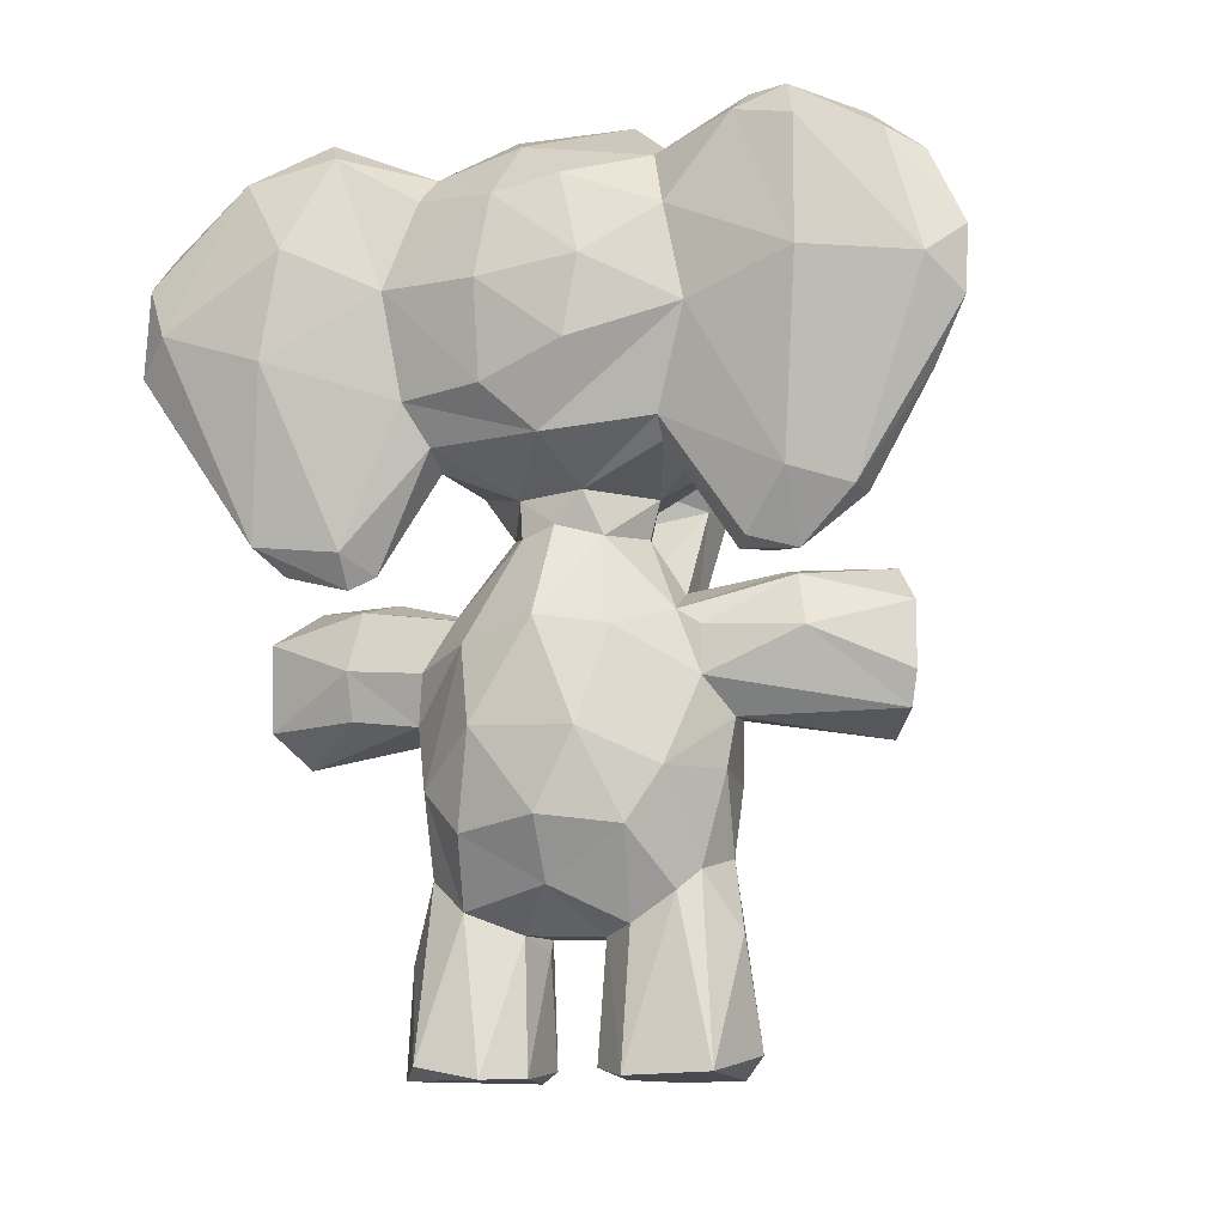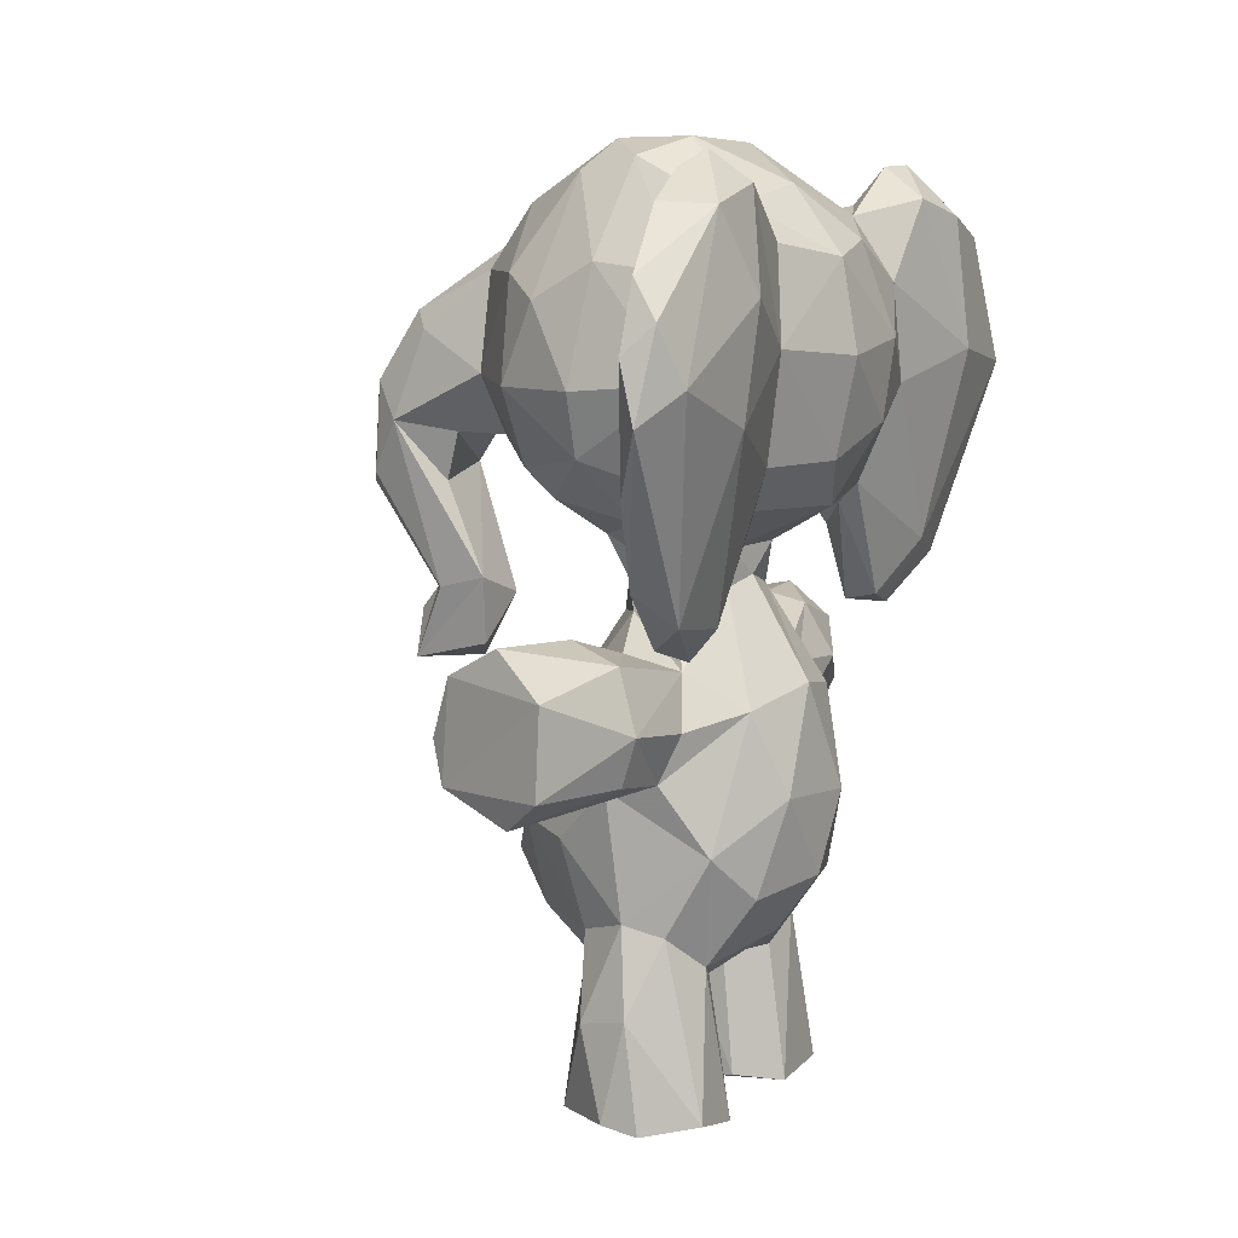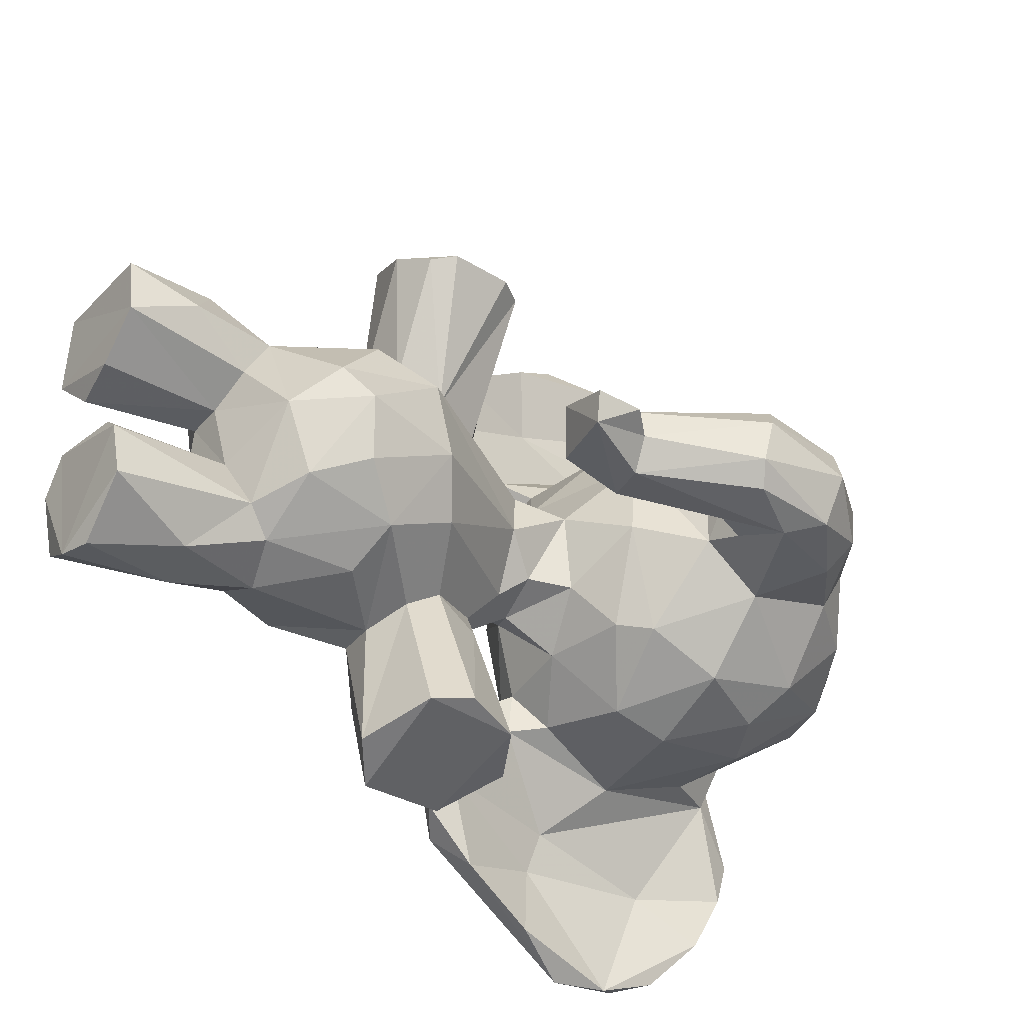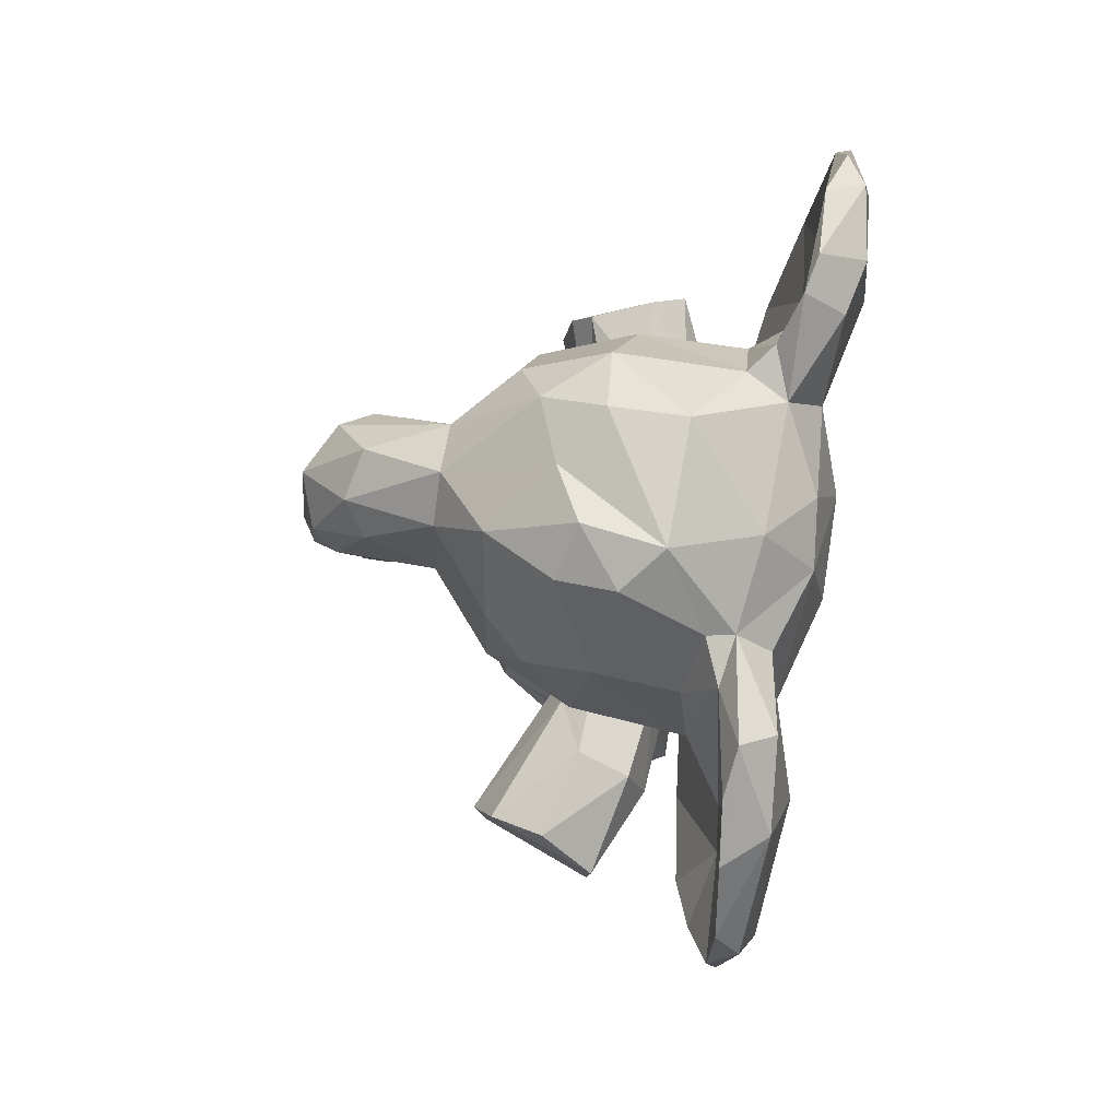
<metadata>
{"format":"obj","ext":"obj","renderer":"f3d","projection":"perspective","resolution":1024,"background":"white","views":[{"elev":-13.2,"azim":-71.3,"up":"+Y"},{"elev":7.8,"azim":-152.7,"up":"+Y"},{"elev":-33.2,"azim":54.7,"up":"+Z"},{"elev":79.0,"azim":-170.1,"up":"+Y"}]}
</metadata>
<code>
v 0.1485 0.4375 0.6901
v 0.08429 0.241 0.525
v 0.3693 0.3614 0.4235
v 0.3408 0.2804 0.5485
v 0.2694 0.1824 0.5546
v 0.3511 0.3528 0.5213
v 0.3875 0.2502 0.4453
v 0.331 0.1772 0.4414
v 0.3663 0.2215 0.4836
v 0.1805 0.1443 0.4747
v 0.1034 0.1886 0.4385
v 0.2745 0.5107 0.4323
v 0.2537 0.5268 0.4908
v 0.3198 0.9539 0.5131
v 0.2523 0.9921 0.5051
v 0.03319 0.8908 0.4745
v 0.05022 0.6282 0.4462
v 0.406 0.6894 0.4144
v 0.3498 0.624 0.4389
v 0.4037 0.6947 0.4893
v 0.1398 0.5417 0.4855
v 0.07414 0.9705 0.6986
v 0.273 0.5842 0.4744
v 0.2463 0.3646 0.5991
v 0.1692 0.3034 0.6031
v 0.1398 0.1828 0.5595
v 0.2707 0.302 0.5909
v 0.2136 0.2202 0.5972
v 0.1438 0.445 0.5847
v 0.1894 0.3944 0.7902
v 0.1961 0.4659 0.789
v 0.2501 0.1146 0.6021
v 0.09274 0.297 0.5612
v 0.2031 0.359 0.7813
v 0.1768 0.356 0.6102
v 0.2722 0.172 0.3406
v 0.258 0.4684 0.2871
v 0.2744 0.341 0.7489
v 0.3181 0.3608 0.7292
v 0.3347 0.3872 0.7357
v 0.1313 0.5555 0.4354
v 0.2665 0.4116 0.572
v 0.1286 0.008958 0.5983
v 0.08197 0.6631 0.04675
v 0.1233 0.006285 0.508
v 0.265 0.1556 0.51
v 0.2822 0.08551 0.559
v 0.05223 0.3334 0.4848
v 0.2694 0.007051 0.5903
v 0.2812 0.007062 0.5228
v 0.2288 0.007682 0.4792
v 0.1439 0.1522 0.511
v 0.1916 0.5575 0.3709
v 0.1898 0.1455 0.6131
v 0.2017 0.5498 0.5144
v 0.2047 0.4909 0.5511
v 0.2347 0.4748 0.5556
v 0.1669 0.01665 0.4697
v 0.145 0.4619 0.5589
v 0.08134 0.437 0.512
v 0.07093 0.6404 0.5639
v 0.09154 0.6195 0.5632
v 0.03987 0.8476 0.58
v 0.07826 0.9151 0.5598
v 0.333 0.3865 0.3644
v 0.03866 0.7435 0.6015
v 0.124 0.9191 0.5827
v 0.2584 0.9357 0.5746
v 0.1262 0.7532 0.6461
v 0.2369 0.8425 0.6252
v 0.3365 0.8013 0.5971
v 0.2402 0.6805 0.6216
v 0.2414 0.7431 0.6387
v 0.3302 0.646 0.5426
v 0.08275 0.514 0.6485
v 0.008531 0.7759 0.7209
v 0.05006 0.5712 0.6976
v 0.02278 0.9163 0.7178
v 0.01999 0.7579 0.8441
v 0.2466 0.112 0.2777
v 0.0147 0.7207 0.1577
v 0.07571 0.9281 0.7808
v 0.03441 0.8944 0.8047
v 0.3143 0.4791 0.1402
v 0.1149 0.5047 0.6685
v 0.09961 0.9267 0.6135
v 0.1239 0.8472 0.6272
v 0.0823 0.9679 0.6572
v 0.07551 0.7453 0.6929
v 0.1357 0.665 0.6234
v 0.1249 0.5922 0.6092
v 0.1438 0.6296 0.591
v 0.06672 0.671 0.7439
v 0.2748 0.9582 0.3353
v 0.05627 0.8746 0.8414
v 0.06528 0.8071 0.868
v 0.325 0.3695 0.1453
v 0.101 0.551 0.767
v 0.1121 0.5087 0.6339
v 0.168 0.4886 0.2111
v 0.5728 0.6468 0.4651
v 0.09132 0.4992 0.7006
v 0.0818 0.9531 0.1558
v 0.266 0.4163 0.316
v 0.4085 0.8642 0.4922
v 0.4076 0.7545 0.5194
v 0.5325 0.774 0.4933
v 0.499 0.7609 0.515
v 0.5509 0.6631 0.4967
v 0.2153 0.5084 0.657
v 0.4892 0.5137 0.4736
v 0.4284 0.5158 0.4756
v 0.4837 0.6542 0.4933
v 0.4551 0.6963 0.4933
v 0.4639 0.4462 0.4676
v 0.5282 0.4431 0.4501
v 0.2175 0.02818 0.6234
v 0.3314 0.7204 0.5971
v 0.3469 0.888 0.5551
v 0.1714 0.989 0.5093
v 0.4939 0.8351 0.4586
v 0.5034 0.5222 0.4366
v 0.5286 0.4968 0.4469
v 0.4365 0.4654 0.422
v 0.1915 0.4668 0.09673
v 0.05503 0.856 0.7335
v 0.2495 0.5488 0.3918
v 0.5185 0.4466 0.4158
v 0.04838 0.7909 0.88
v 0.05601 0.7233 0.8749
v 0.1602 0.1458 0.3967
v 0.07939 0.6615 0.8379
v 0.1995 0.5906 0.5261
v 0.2241 0.1446 0.477
v 0.1772 0.4958 0.6757
v 0.3243 0.4642 0.7391
v 0.1545 0.4691 0.3204
v 0.3011 0.4946 0.7388
v 0.2339 0.5073 0.7648
v 0.05848 0.2507 0.4415
v 0.08748 0.2393 0.3527
v 0.06833 0.4493 0.4348
v 0.06071 0.3411 0.3719
v 0.3707 0.2611 0.3786
v 0.3362 0.307 0.3296
v 0.2611 0.3768 0.2929
v 0.2796 0.295 0.2962
v 0.3302 0.2075 0.3616
v 0.2473 0.1506 0.395
v 0.2329 0.5191 0.3686
v 0.1418 0.5448 0.3972
v 0.26 0.9911 0.3882
v 0.4078 0.8898 0.4364
v 0.2919 0.9725 0.4455
v 0.08179 0.9448 0.4166
v 0.00392 0.779 0.3953
v 0.02419 0.8736 0.4047
v 0.02474 0.6768 0.3937
v 0.2711 0.5941 0.3853
v 0.1377 0.5845 0.3963
v 0.2039 0.2167 0.2852
v 0.2077 0.1336 0.4066
v 0.1155 0.2871 0.3051
v 0.1619 0.2041 0.2978
v 0.146 0.4226 0.204
v 0.1401 0.4135 0.2906
v 0.1962 0.3724 0.09742
v 0.1618 0.3723 0.2044
v 0.1609 0.3623 0.279
v 0.2415 0.3385 0.1236
v 0.2159 0.3538 0.2732
v 0.1369 0.1681 0.3404
v 0.1192 0.01811 0.2966
v 0.06619 0.5406 0.1311
v 0.12 0.004618 0.3641
v 0.2586 0.2003 0.3114
v 0.1009 0.9166 0.2652
v 0.03704 0.934 0.6523
v 0.2841 0.01054 0.3125
v 0.2704 0.007311 0.3757
v 0.009706 0.8373 0.1801
v 0.2155 0.01556 0.2621
v 0.1763 0.007225 0.2658
v 0.09861 0.5749 0.09759
v 0.2246 0.482 0.3287
v 0.07839 0.6311 0.3211
v 0.1219 0.6164 0.3167
v 0.05533 0.675 0.2984
v 0.09283 0.9246 0.3189
v 0.0534 0.8868 0.3146
v 0.122 0.9282 0.312
v 0.135 0.8578 0.2635
v 0.2253 0.8696 0.2663
v 0.1192 0.7549 0.2347
v 0.3522 0.9278 0.3764
v 0.2954 0.8318 0.2706
v 0.2425 0.6782 0.2631
v 0.1471 0.649 0.2743
v 0.2096 0.6112 0.3294
v 0.3332 0.6635 0.3244
v 0.3037 0.6326 0.3335
v 0.2317 0.01722 0.406
v 0.07208 0.5291 0.2254
v 0.03464 0.7879 0.2832
v 0.0389 0.9405 0.2269
v 0.01778 0.7603 0.04563
v 0.0346 0.8182 0.02163
v 0.02902 0.9194 0.1324
v 0.07569 0.9718 0.2069
v 0.1908 0.1232 0.2658
v 0.05313 0.8477 0.1421
v 0.1244 0.609 0.2665
v 0.07245 0.6916 0.1769
v 0.07286 0.922 0.09409
v 0.06357 0.7884 0.008149
v 0.06265 0.8583 0.03196
v 0.06473 0.6776 0.1287
v 0.102 0.5153 0.1536
v 0.1118 0.5409 0.193
v 0.1095 0.5096 0.2512
v 0.1004 0.4956 0.2241
v 0.4804 0.799 0.3746
v 0.5423 0.7446 0.3849
v 0.5511 0.6468 0.3895
v 0.4062 0.7551 0.3631
v 0.5172 0.7035 0.3718
v 0.4804 0.5261 0.4023
v 0.454 0.6921 0.397
v 0.4305 0.5381 0.4074
v 0.3398 0.8585 0.3066
v 0.3376 0.7466 0.2851
v 0.2122 0.9717 0.332
v 0.5631 0.7552 0.4409
v 0.5687 0.6363 0.4155
v 0.5058 0.8182 0.4061
v 0.4725 0.6391 0.4066
v 0.007257 0.7935 0.5029
v 0.407 0.8603 0.3868
v 0.0498 0.7275 0.008253
v 0.1494 0.005611 0.4045
v 0.2284 0.5085 0.2272
v 0.3392 0.4154 0.1529
v 0.1548 0.2038 0.5804
v 0.2429 0.7452 0.2448
v 0.05556 0.7575 0.7777
v 0.1245 0.5874 0.4676
v 0.2592 0.645 0.5899
v 0.09451 0.4294 0.351
v 0.1731 0.991 0.378
v 0.01234 0.7099 0.4853
v 0.1393 0.3924 0.5866
v 0.06429 0.5503 0.7623
v 0.253 0.5114 0.1263
f 92 247 72
f 174 221 203
f 36 149 180
f 106 74 20
f 202 149 162
f 245 132 93
f 217 44 215
f 35 25 27
f 52 10 45
f 89 85 91
f 198 194 197
f 18 19 200
f 194 193 244
f 92 90 91
f 14 153 154
f 16 63 64
f 154 195 152
f 176 36 80
f 173 164 210
f 43 26 45
f 170 171 169
f 56 110 57
f 70 71 68
f 26 43 243
f 153 121 235
f 181 81 204
f 231 244 196
f 40 136 31
f 172 175 131
f 243 43 54
f 59 29 135
f 80 36 179
f 32 49 47
f 186 160 17
f 196 244 193
f 49 32 117
f 230 196 94
f 45 51 50
f 237 250 66
f 89 93 85
f 12 65 150
f 204 205 181
f 249 155 120
f 32 54 117
f 235 222 238
f 88 64 178
f 229 112 113
f 27 5 4
f 138 110 139
f 100 125 165
f 163 248 169
f 169 168 170
f 163 169 171
f 239 207 215
f 160 41 246
f 135 1 31
f 239 184 174
f 252 132 130
f 37 104 242
f 81 206 174
f 142 48 60
f 3 6 7
f 4 9 6
f 9 7 6
f 9 4 5
f 46 134 8
f 60 21 142
f 158 17 250
f 98 132 252
f 116 115 128
f 142 41 151
f 120 67 68
f 245 96 132
f 79 252 130
f 27 6 24
f 65 12 3
f 39 24 42
f 40 34 38
f 17 61 66
f 24 6 42
f 47 46 5
f 66 76 63
f 131 149 10
f 59 251 29
f 26 2 52
f 32 5 28
f 242 146 97
f 54 28 243
f 243 33 26
f 196 193 94
f 178 22 88
f 189 155 249
f 46 8 5
f 81 188 204
f 55 56 57
f 143 248 163
f 63 16 237
f 62 92 91
f 66 63 237
f 70 68 67
f 166 248 137
f 71 119 68
f 70 69 73
f 86 67 64
f 88 126 86
f 64 88 86
f 88 22 82
f 22 178 78
f 83 82 22
f 87 86 89
f 69 89 90
f 89 126 93
f 99 91 85
f 82 95 96
f 245 126 96
f 52 45 26
f 74 18 20
f 188 158 204
f 74 133 23
f 250 17 66
f 93 132 98
f 99 85 102
f 98 252 102
f 108 109 107
f 108 106 109
f 111 113 112
f 111 112 115
f 113 111 109
f 105 119 71
f 106 71 118
f 105 71 106
f 247 133 74
f 46 47 50
f 68 15 120
f 120 64 67
f 68 14 15
f 123 122 111
f 11 140 141
f 109 101 107
f 114 20 18
f 113 114 228
f 228 236 113
f 124 128 115
f 115 112 124
f 58 134 51
f 50 47 49
f 171 170 146
f 129 83 79
f 184 217 219
f 133 55 13
f 126 89 86
f 43 45 50
f 207 206 208
f 54 32 28
f 133 247 92
f 5 32 47
f 40 42 136
f 141 140 143
f 248 143 142
f 171 145 147
f 145 171 146
f 144 7 148
f 8 7 9
f 210 80 182
f 19 201 200
f 41 160 151
f 17 160 246
f 66 61 77
f 127 23 12
f 161 163 171
f 168 169 165
f 169 166 165
f 167 165 125
f 216 207 208
f 217 213 219
f 89 91 90
f 161 147 176
f 242 84 37
f 40 31 30
f 211 217 215
f 252 79 77
f 111 116 123
f 173 183 175
f 133 92 62
f 183 179 180
f 51 134 50
f 141 163 172
f 161 80 210
f 80 179 182
f 210 164 161
f 148 8 36
f 53 137 151
f 186 17 188
f 17 158 188
f 189 190 157
f 192 191 232
f 94 193 232
f 177 192 194
f 209 103 214
f 199 198 197
f 199 197 201
f 251 35 34
f 189 177 209
f 19 74 23
f 177 103 209
f 189 205 190
f 10 58 45
f 192 177 191
f 189 191 177
f 212 220 219
f 184 219 218
f 107 101 233
f 220 187 186
f 203 221 220
f 220 221 218
f 174 184 218
f 226 225 222
f 183 240 175
f 226 224 227
f 203 220 186
f 176 145 148
f 229 226 227
f 225 228 18
f 228 226 236
f 227 128 229
f 203 186 188
f 124 229 128
f 236 226 229
f 14 105 153
f 238 225 230
f 153 238 195
f 187 212 198
f 152 195 94
f 94 232 152
f 233 235 121
f 233 223 235
f 2 48 140
f 241 37 84
f 227 122 128
f 18 228 114
f 229 124 112
f 111 122 101
f 116 128 123
f 244 197 194
f 125 97 167
f 6 57 42
f 105 121 153
f 207 216 215
f 150 53 127
f 53 159 127
f 151 160 53
f 160 199 53
f 181 206 81
f 204 156 157
f 240 162 131
f 253 125 100
f 98 85 93
f 146 242 104
f 104 37 185
f 123 128 122
f 1 34 30
f 33 48 2
f 166 169 248
f 192 193 194
f 180 240 183
f 184 44 217
f 60 33 251
f 10 149 134
f 215 214 211
f 234 227 224
f 109 111 101
f 71 70 73
f 157 237 16
f 86 87 67
f 194 212 213
f 140 48 143
f 177 213 211
f 15 14 154
f 103 211 214
f 245 93 126
f 244 231 197
f 90 73 69
f 217 211 213
f 134 58 10
f 159 23 127
f 236 229 113
f 14 68 119
f 240 202 162
f 77 79 76
f 141 172 11
f 76 78 178
f 62 99 75
f 27 4 6
f 223 222 235
f 148 7 8
f 156 204 158
f 188 81 203
f 155 16 64
f 59 55 21
f 146 104 145
f 50 134 46
f 77 75 102
f 78 76 79
f 224 223 234
f 215 44 239
f 150 65 185
f 167 168 165
f 70 67 87
f 84 253 241
f 69 87 89
f 225 200 231
f 35 38 34
f 202 180 149
f 234 233 101
f 223 233 234
f 157 190 204
f 62 61 246
f 126 82 96
f 214 208 209
f 52 2 11
f 13 55 57
f 196 230 231
f 72 247 118
f 177 211 103
f 154 153 195
f 143 48 142
f 208 206 181
f 131 162 149
f 232 191 249
f 174 203 81
f 78 79 83
f 25 35 33
f 60 251 59
f 212 219 213
f 95 129 96
f 239 44 184
f 19 18 74
f 250 156 158
f 33 60 48
f 189 209 205
f 25 243 28
f 208 214 216
f 22 78 83
f 70 87 69
f 237 156 250
f 194 198 212
f 96 130 132
f 167 97 170
f 133 13 23
f 63 178 64
f 16 155 157
f 75 61 62
f 82 83 95
f 122 227 234
f 232 249 152
f 182 183 210
f 21 41 142
f 29 1 135
f 130 129 79
f 142 151 248
f 187 220 212
f 6 3 12
f 194 213 177
f 226 222 223
f 133 62 246
f 34 40 30
f 97 125 84
f 127 12 150
f 187 199 160
f 34 1 251
f 72 73 90
f 110 59 135
f 31 136 139
f 42 138 136
f 108 105 106
f 140 11 2
f 139 136 138
f 226 228 225
f 61 17 246
f 61 75 77
f 170 168 167
f 108 107 105
f 223 224 226
f 126 88 82
f 197 231 200
f 96 129 130
f 90 92 72
f 110 135 139
f 239 174 206
f 38 24 39
f 160 186 187
f 99 62 91
f 239 206 207
f 222 225 238
f 240 180 202
f 31 1 30
f 253 84 125
f 15 249 120
f 173 175 172
f 208 205 209
f 208 181 205
f 97 146 170
f 115 116 111
f 56 55 59
f 37 241 185
f 38 35 24
f 59 110 56
f 110 138 57
f 198 199 187
f 24 35 27
f 42 40 39
f 176 80 161
f 1 29 251
f 220 218 219
f 165 137 100
f 18 200 225
f 231 230 225
f 192 232 193
f 241 100 185
f 27 25 28
f 238 153 235
f 201 19 159
f 150 137 53
f 121 107 233
f 102 85 98
f 5 27 28
f 13 6 12
f 8 134 149
f 117 43 49
f 38 39 40
f 57 6 13
f 26 33 2
f 246 21 133
f 106 114 109
f 35 251 33
f 42 57 138
f 60 59 21
f 3 7 144
f 137 185 100
f 25 33 243
f 11 131 10
f 106 20 114
f 113 109 114
f 241 253 100
f 64 120 155
f 200 201 197
f 163 164 172
f 118 247 74
f 147 145 176
f 166 137 165
f 31 139 135
f 145 3 144
f 137 248 151
f 157 156 237
f 154 249 15
f 104 65 145
f 176 148 36
f 199 159 53
f 106 118 74
f 157 155 189
f 36 8 149
f 102 252 77
f 210 183 173
f 183 182 179
f 216 214 215
f 104 185 65
f 117 54 43
f 21 55 133
f 36 180 179
f 205 204 190
f 95 83 129
f 175 240 131
f 148 145 144
f 9 5 8
f 249 154 152
f 171 147 161
f 172 164 173
f 75 99 102
f 201 159 199
f 13 12 23
f 137 150 185
f 105 14 119
f 172 131 11
f 189 249 191
f 58 51 45
f 195 238 230
f 49 43 50
f 230 94 195
f 242 97 84
f 76 178 63
f 163 141 143
f 101 122 234
f 159 19 23
f 77 76 66
f 71 73 118
f 218 221 174
f 121 105 107
f 52 11 10
f 164 163 161
f 145 65 3
f 73 72 118
f 21 246 41

</code>
